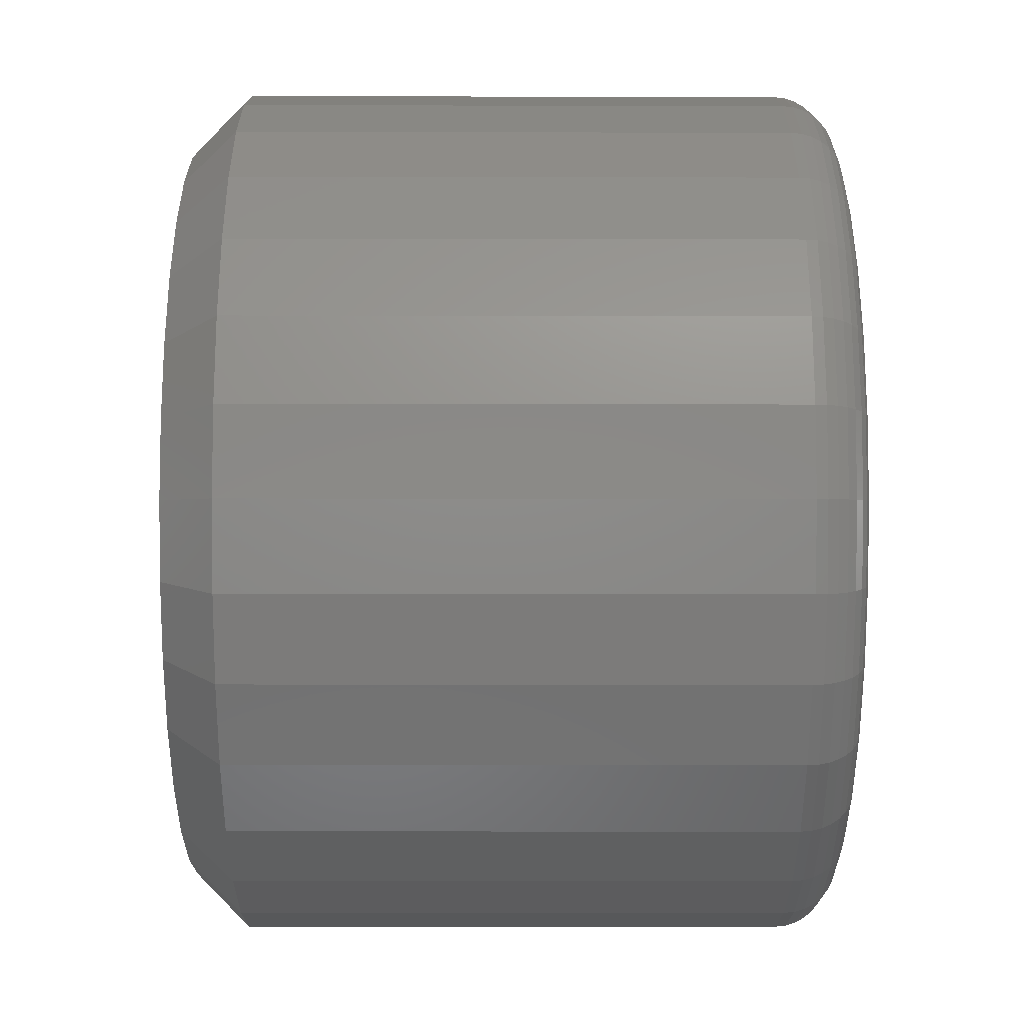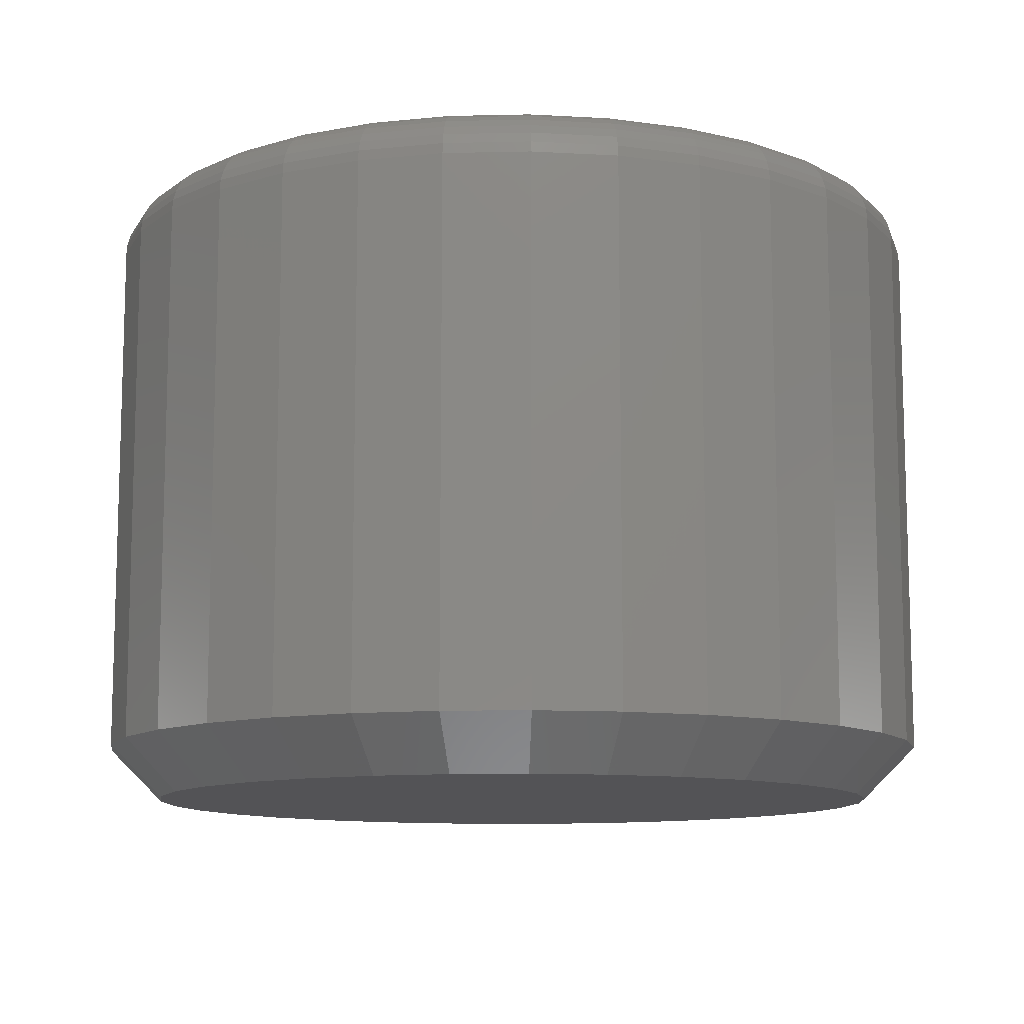
<metadata>
{"format":"stl","ext":"stl","renderer":"f3d","projection":"perspective","resolution":1024,"background":"white","views":[{"elev":-12.8,"azim":-90.3,"up":"+Y"},{"elev":-10.9,"azim":-2.4,"up":"+Z"}]}
</metadata>
<code>
# stl→obj: 352 verts, 700 faces
v 0.07105 0.4421 0.007812
v 0.07105 0.4421 0.08594
v 0.06984 0.4298 0.007812
v 0.06984 0.4298 0.08594
v 0.06625 0.4179 0.007812
v 0.06625 0.4179 0.08594
v 0.06041 0.407 0.007812
v 0.06041 0.407 0.08594
v 0.05255 0.3974 0.007812
v 0.05255 0.3974 0.08594
v 0.04298 0.3896 0.007812
v 0.04298 0.3896 0.08594
v 0.03206 0.3838 0.007812
v 0.03206 0.3838 0.08594
v 0.02022 0.3802 0.007812
v 0.02022 0.3802 0.08594
v 0.007895 0.3789 0.007812
v 0.007895 0.3789 0.08594
v -0.004427 0.3802 0.007812
v -0.004427 0.3802 0.08594
v -0.01627 0.3838 0.007812
v -0.01627 0.3838 0.08594
v -0.02719 0.3896 0.007812
v -0.02719 0.3896 0.08594
v -0.03676 0.3974 0.007812
v -0.03676 0.3974 0.08594
v -0.04462 0.407 0.007812
v -0.04462 0.407 0.08594
v -0.05046 0.4179 0.007812
v -0.05046 0.4179 0.08594
v -0.05405 0.4298 0.007812
v -0.05405 0.4298 0.08594
v -0.05526 0.4421 0.007812
v -0.05526 0.4421 0.08594
v -0.05405 0.4544 0.007812
v -0.05405 0.4544 0.08594
v -0.05046 0.4663 0.007812
v -0.05046 0.4663 0.08594
v -0.04462 0.4772 0.007812
v -0.04462 0.4772 0.08594
v -0.03676 0.4868 0.007812
v -0.03676 0.4868 0.08594
v -0.02719 0.4946 0.007812
v -0.02719 0.4946 0.08594
v -0.01627 0.5005 0.007812
v -0.01627 0.5005 0.08594
v -0.004427 0.504 0.007812
v -0.004427 0.504 0.08594
v 0.007895 0.5053 0.007812
v 0.007895 0.5053 0.08594
v 0.02022 0.504 0.007812
v 0.02022 0.504 0.08594
v 0.03206 0.5005 0.007812
v 0.03206 0.5005 0.08594
v 0.04298 0.4946 0.007812
v 0.04298 0.4946 0.08594
v 0.05255 0.4868 0.007812
v 0.05255 0.4868 0.08594
v 0.06041 0.4772 0.007812
v 0.06041 0.4772 0.08594
v 0.06625 0.4663 0.007812
v 0.06625 0.4663 0.08594
v 0.06984 0.4544 0.007812
v 0.06984 0.4544 0.08594
v -0.002903 0.4964 0.09375
v 0.01869 0.4964 0.09375
v 0.007895 0.4975 0.09375
v -0.01329 0.4932 0.09375
v 0.02907 0.4932 0.09375
v -0.02285 0.4881 0.09375
v 0.03864 0.4881 0.09375
v -0.03124 0.4812 0.09375
v 0.04703 0.4812 0.09375
v -0.03812 0.4729 0.09375
v 0.05391 0.4729 0.09375
v -0.04324 0.4633 0.09375
v 0.05903 0.4633 0.09375
v 0.05903 0.4209 0.09375
v -0.03812 0.4114 0.09375
v 0.05391 0.4114 0.09375
v -0.03124 0.403 0.09375
v 0.04703 0.403 0.09375
v -0.02285 0.3961 0.09375
v 0.03864 0.3961 0.09375
v -0.01329 0.391 0.09375
v 0.02907 0.391 0.09375
v -0.002903 0.3878 0.09375
v 0.01869 0.3878 0.09375
v 0.007895 0.3868 0.09375
v 0.06218 0.4529 0.09375
v -0.04639 0.4529 0.09375
v 0.06324 0.4421 0.09375
v -0.04745 0.4421 0.09375
v 0.06218 0.4313 0.09375
v -0.04639 0.4313 0.09375
v -0.04324 0.4209 0.09375
v 0.06476 0.4421 0.0936
v 0.06367 0.431 0.0936
v 0.06623 0.4421 0.09316
v 0.06511 0.4307 0.09316
v 0.06758 0.4421 0.09243
v 0.06643 0.4305 0.09243
v 0.06876 0.4421 0.09146
v 0.06759 0.4302 0.09146
v 0.06974 0.4421 0.09028
v 0.06855 0.43 0.09028
v 0.07046 0.4421 0.08893
v 0.06926 0.4299 0.08893
v 0.0709 0.4421 0.08746
v 0.06969 0.4298 0.08746
v -0.04788 0.431 0.0936
v -0.04897 0.4421 0.0936
v -0.04932 0.4307 0.09316
v -0.05044 0.4421 0.09316
v -0.05064 0.4305 0.09243
v -0.05179 0.4421 0.09243
v -0.05181 0.4302 0.09146
v -0.05297 0.4421 0.09146
v -0.05276 0.43 0.09028
v -0.05395 0.4421 0.09028
v -0.05347 0.4299 0.08893
v -0.05467 0.4421 0.08893
v -0.0539 0.4298 0.08746
v -0.05511 0.4421 0.08746
v -0.04465 0.4203 0.0936
v -0.046 0.4198 0.09316
v -0.04725 0.4193 0.09243
v -0.04834 0.4188 0.09146
v -0.04924 0.4184 0.09028
v -0.04991 0.4182 0.08893
v -0.05032 0.418 0.08746
v -0.03939 0.4105 0.0936
v -0.04061 0.4097 0.09316
v -0.04173 0.4089 0.09243
v -0.04272 0.4083 0.09146
v -0.04352 0.4077 0.09028
v -0.04412 0.4073 0.08893
v -0.04449 0.4071 0.08746
v -0.03232 0.4019 0.0936
v -0.03335 0.4009 0.09316
v -0.03431 0.3999 0.09243
v -0.03515 0.3991 0.09146
v -0.03583 0.3984 0.09028
v -0.03634 0.3979 0.08893
v -0.03666 0.3976 0.08746
v -0.0237 0.3948 0.0936
v -0.02451 0.3936 0.09316
v -0.02526 0.3925 0.09243
v -0.02592 0.3915 0.09146
v -0.02646 0.3907 0.09028
v -0.02686 0.3901 0.08893
v -0.02711 0.3897 0.08746
v -0.01387 0.3896 0.0936
v -0.01443 0.3882 0.09316
v -0.01495 0.387 0.09243
v -0.0154 0.3859 0.09146
v -0.01577 0.385 0.09028
v -0.01605 0.3843 0.08893
v -0.01622 0.3839 0.08746
v -0.0032 0.3863 0.0936
v -0.003486 0.3849 0.09316
v -0.003749 0.3836 0.09243
v -0.00398 0.3824 0.09146
v -0.00417 0.3815 0.09028
v -0.004311 0.3807 0.08893
v -0.004397 0.3803 0.08746
v 0.007895 0.3852 0.0936
v 0.007895 0.3838 0.09316
v 0.007895 0.3824 0.09243
v 0.007895 0.3812 0.09146
v 0.007895 0.3803 0.09028
v 0.007895 0.3795 0.08893
v 0.007895 0.3791 0.08746
v 0.01899 0.3863 0.0936
v 0.01928 0.3849 0.09316
v 0.01954 0.3836 0.09243
v 0.01977 0.3824 0.09146
v 0.01996 0.3815 0.09028
v 0.0201 0.3807 0.08893
v 0.02019 0.3803 0.08746
v 0.02966 0.3896 0.0936
v 0.03022 0.3882 0.09316
v 0.03074 0.387 0.09243
v 0.03119 0.3859 0.09146
v 0.03156 0.385 0.09028
v 0.03184 0.3843 0.08893
v 0.03201 0.3839 0.08746
v 0.03949 0.3948 0.0936
v 0.0403 0.3936 0.09316
v 0.04105 0.3925 0.09243
v 0.04171 0.3915 0.09146
v 0.04225 0.3907 0.09028
v 0.04265 0.3901 0.08893
v 0.0429 0.3897 0.08746
v 0.04811 0.4019 0.0936
v 0.04914 0.4009 0.09316
v 0.0501 0.3999 0.09243
v 0.05094 0.3991 0.09146
v 0.05162 0.3984 0.09028
v 0.05213 0.3979 0.08893
v 0.05245 0.3976 0.08746
v 0.05518 0.4105 0.0936
v 0.0564 0.4097 0.09316
v 0.05752 0.4089 0.09243
v 0.05851 0.4083 0.09146
v 0.05931 0.4077 0.09028
v 0.05991 0.4073 0.08893
v 0.06028 0.4071 0.08746
v 0.06044 0.4203 0.0936
v 0.06179 0.4198 0.09316
v 0.06304 0.4193 0.09243
v 0.06413 0.4188 0.09146
v 0.06503 0.4184 0.09028
v 0.0657 0.4182 0.08893
v 0.06611 0.418 0.08746
v -0.04788 0.4532 0.0936
v -0.04932 0.4535 0.09316
v -0.05064 0.4537 0.09243
v -0.05181 0.454 0.09146
v -0.05276 0.4542 0.09028
v -0.05347 0.4543 0.08893
v -0.0539 0.4544 0.08746
v 0.06367 0.4532 0.0936
v 0.06511 0.4535 0.09316
v 0.06643 0.4537 0.09243
v 0.06759 0.454 0.09146
v 0.06855 0.4542 0.09028
v 0.06926 0.4543 0.08893
v 0.06969 0.4544 0.08746
v 0.06044 0.4639 0.0936
v 0.06179 0.4644 0.09316
v 0.06304 0.4649 0.09243
v 0.06413 0.4654 0.09146
v 0.06503 0.4658 0.09028
v 0.0657 0.466 0.08893
v 0.06611 0.4662 0.08746
v 0.05518 0.4737 0.0936
v 0.0564 0.4745 0.09316
v 0.05752 0.4753 0.09243
v 0.05851 0.4759 0.09146
v 0.05931 0.4765 0.09028
v 0.05991 0.4769 0.08893
v 0.06028 0.4771 0.08746
v 0.04811 0.4823 0.0936
v 0.04914 0.4834 0.09316
v 0.0501 0.4843 0.09243
v 0.05094 0.4851 0.09146
v 0.05162 0.4858 0.09028
v 0.05213 0.4863 0.08893
v 0.05245 0.4867 0.08746
v 0.03949 0.4894 0.0936
v 0.0403 0.4906 0.09316
v 0.04105 0.4917 0.09243
v 0.04171 0.4927 0.09146
v 0.04225 0.4935 0.09028
v 0.04265 0.4941 0.08893
v 0.0429 0.4945 0.08746
v 0.02966 0.4946 0.0936
v 0.03022 0.496 0.09316
v 0.03074 0.4972 0.09243
v 0.03119 0.4983 0.09146
v 0.03156 0.4992 0.09028
v 0.03184 0.4999 0.08893
v 0.03201 0.5003 0.08746
v 0.01899 0.4979 0.0936
v 0.01928 0.4993 0.09316
v 0.01954 0.5006 0.09243
v 0.01977 0.5018 0.09146
v 0.01996 0.5028 0.09028
v 0.0201 0.5035 0.08893
v 0.02019 0.5039 0.08746
v 0.007895 0.499 0.0936
v 0.007895 0.5004 0.09316
v 0.007895 0.5018 0.09243
v 0.007895 0.503 0.09146
v 0.007895 0.5039 0.09028
v 0.007895 0.5047 0.08893
v 0.007895 0.5051 0.08746
v -0.0032 0.4979 0.0936
v -0.003486 0.4993 0.09316
v -0.003749 0.5006 0.09243
v -0.00398 0.5018 0.09146
v -0.00417 0.5028 0.09028
v -0.004311 0.5035 0.08893
v -0.004397 0.5039 0.08746
v -0.01387 0.4946 0.0936
v -0.01443 0.496 0.09316
v -0.01495 0.4972 0.09243
v -0.0154 0.4983 0.09146
v -0.01577 0.4992 0.09028
v -0.01605 0.4999 0.08893
v -0.01622 0.5003 0.08746
v -0.0237 0.4894 0.0936
v -0.02451 0.4906 0.09316
v -0.02526 0.4917 0.09243
v -0.02592 0.4927 0.09146
v -0.02646 0.4935 0.09028
v -0.02686 0.4941 0.08893
v -0.02711 0.4945 0.08746
v -0.03232 0.4823 0.0936
v -0.03335 0.4834 0.09316
v -0.03431 0.4843 0.09243
v -0.03515 0.4851 0.09146
v -0.03583 0.4858 0.09028
v -0.03634 0.4863 0.08893
v -0.03666 0.4867 0.08746
v -0.03939 0.4737 0.0936
v -0.04061 0.4745 0.09316
v -0.04173 0.4753 0.09243
v -0.04272 0.4759 0.09146
v -0.04352 0.4765 0.09028
v -0.04412 0.4769 0.08893
v -0.04449 0.4771 0.08746
v -0.04465 0.4639 0.0936
v -0.046 0.4644 0.09316
v -0.04725 0.4649 0.09243
v -0.04834 0.4654 0.09146
v -0.04924 0.4658 0.09028
v -0.04991 0.466 0.08893
v -0.05032 0.4662 0.08746
v 0.007895 0.4975 0
v 0.01869 0.4964 0
v -0.002903 0.4964 0
v -0.01329 0.4932 0
v 0.02907 0.4932 0
v -0.02285 0.4881 0
v 0.03864 0.4881 0
v -0.03124 0.4812 0
v 0.04703 0.4812 0
v -0.03812 0.4729 0
v 0.05391 0.4729 0
v -0.04324 0.4633 0
v 0.05903 0.4633 0
v 0.05391 0.4114 0
v -0.03812 0.4114 0
v 0.05903 0.4209 0
v -0.03124 0.403 0
v 0.04703 0.403 0
v -0.02285 0.3961 0
v 0.03864 0.3961 0
v -0.01329 0.391 0
v 0.02907 0.391 0
v -0.002903 0.3878 0
v 0.01869 0.3878 0
v 0.007895 0.3868 0
v -0.04324 0.4209 0
v -0.04639 0.4313 0
v 0.06218 0.4313 0
v -0.04745 0.4421 0
v 0.06324 0.4421 0
v -0.04639 0.4529 0
v 0.06218 0.4529 0
f 1 2 3
f 3 2 4
f 3 4 5
f 5 4 6
f 5 6 7
f 7 6 8
f 7 8 9
f 9 8 10
f 9 10 11
f 11 10 12
f 11 12 13
f 13 12 14
f 13 14 15
f 15 14 16
f 15 16 17
f 17 16 18
f 17 18 19
f 19 18 20
f 19 20 21
f 21 20 22
f 21 22 23
f 23 22 24
f 23 24 25
f 25 24 26
f 25 26 27
f 27 26 28
f 27 28 29
f 29 28 30
f 29 30 31
f 31 30 32
f 31 32 33
f 33 32 34
f 33 34 35
f 35 34 36
f 35 36 37
f 37 36 38
f 37 38 39
f 39 38 40
f 39 40 41
f 41 40 42
f 41 42 43
f 43 42 44
f 43 44 45
f 45 44 46
f 45 46 47
f 47 46 48
f 47 48 49
f 49 48 50
f 49 50 51
f 51 50 52
f 51 52 53
f 53 52 54
f 53 54 55
f 55 54 56
f 55 56 57
f 57 56 58
f 57 58 59
f 59 58 60
f 59 60 61
f 61 60 62
f 61 62 63
f 63 62 64
f 63 64 1
f 1 64 2
f 65 66 67
f 66 65 68
f 66 68 69
f 69 68 70
f 69 70 71
f 71 70 72
f 71 72 73
f 73 72 74
f 73 74 75
f 75 74 76
f 75 76 77
f 78 79 80
f 80 79 81
f 80 81 82
f 82 81 83
f 82 83 84
f 84 83 85
f 84 85 86
f 86 85 87
f 86 87 88
f 88 87 89
f 77 76 90
f 90 76 91
f 90 91 92
f 92 91 93
f 92 93 94
f 94 93 95
f 94 95 78
f 78 95 96
f 78 96 79
f 92 94 97
f 97 94 98
f 97 98 99
f 99 98 100
f 99 100 101
f 101 100 102
f 101 102 103
f 103 102 104
f 103 104 105
f 105 104 106
f 105 106 107
f 107 106 108
f 107 108 109
f 109 108 110
f 109 110 2
f 2 110 4
f 95 93 111
f 111 93 112
f 111 112 113
f 113 112 114
f 113 114 115
f 115 114 116
f 115 116 117
f 117 116 118
f 117 118 119
f 119 118 120
f 119 120 121
f 121 120 122
f 121 122 123
f 123 122 124
f 123 124 32
f 32 124 34
f 96 95 125
f 125 95 111
f 125 111 126
f 126 111 113
f 126 113 127
f 127 113 115
f 127 115 128
f 128 115 117
f 128 117 129
f 129 117 119
f 129 119 130
f 130 119 121
f 130 121 131
f 131 121 123
f 131 123 30
f 30 123 32
f 79 96 132
f 132 96 125
f 132 125 133
f 133 125 126
f 133 126 134
f 134 126 127
f 134 127 135
f 135 127 128
f 135 128 136
f 136 128 129
f 136 129 137
f 137 129 130
f 137 130 138
f 138 130 131
f 138 131 28
f 28 131 30
f 81 79 139
f 139 79 132
f 139 132 140
f 140 132 133
f 140 133 141
f 141 133 134
f 141 134 142
f 142 134 135
f 142 135 143
f 143 135 136
f 143 136 144
f 144 136 137
f 144 137 145
f 145 137 138
f 145 138 26
f 26 138 28
f 83 81 146
f 146 81 139
f 146 139 147
f 147 139 140
f 147 140 148
f 148 140 141
f 148 141 149
f 149 141 142
f 149 142 150
f 150 142 143
f 150 143 151
f 151 143 144
f 151 144 152
f 152 144 145
f 152 145 24
f 24 145 26
f 85 83 153
f 153 83 146
f 153 146 154
f 154 146 147
f 154 147 155
f 155 147 148
f 155 148 156
f 156 148 149
f 156 149 157
f 157 149 150
f 157 150 158
f 158 150 151
f 158 151 159
f 159 151 152
f 159 152 22
f 22 152 24
f 87 85 160
f 160 85 153
f 160 153 161
f 161 153 154
f 161 154 162
f 162 154 155
f 162 155 163
f 163 155 156
f 163 156 164
f 164 156 157
f 164 157 165
f 165 157 158
f 165 158 166
f 166 158 159
f 166 159 20
f 20 159 22
f 89 87 167
f 167 87 160
f 167 160 168
f 168 160 161
f 168 161 169
f 169 161 162
f 169 162 170
f 170 162 163
f 170 163 171
f 171 163 164
f 171 164 172
f 172 164 165
f 172 165 173
f 173 165 166
f 173 166 18
f 18 166 20
f 88 89 174
f 174 89 167
f 174 167 175
f 175 167 168
f 175 168 176
f 176 168 169
f 176 169 177
f 177 169 170
f 177 170 178
f 178 170 171
f 178 171 179
f 179 171 172
f 179 172 180
f 180 172 173
f 180 173 16
f 16 173 18
f 86 88 181
f 181 88 174
f 181 174 182
f 182 174 175
f 182 175 183
f 183 175 176
f 183 176 184
f 184 176 177
f 184 177 185
f 185 177 178
f 185 178 186
f 186 178 179
f 186 179 187
f 187 179 180
f 187 180 14
f 14 180 16
f 84 86 188
f 188 86 181
f 188 181 189
f 189 181 182
f 189 182 190
f 190 182 183
f 190 183 191
f 191 183 184
f 191 184 192
f 192 184 185
f 192 185 193
f 193 185 186
f 193 186 194
f 194 186 187
f 194 187 12
f 12 187 14
f 82 84 195
f 195 84 188
f 195 188 196
f 196 188 189
f 196 189 197
f 197 189 190
f 197 190 198
f 198 190 191
f 198 191 199
f 199 191 192
f 199 192 200
f 200 192 193
f 200 193 201
f 201 193 194
f 201 194 10
f 10 194 12
f 80 82 202
f 202 82 195
f 202 195 203
f 203 195 196
f 203 196 204
f 204 196 197
f 204 197 205
f 205 197 198
f 205 198 206
f 206 198 199
f 206 199 207
f 207 199 200
f 207 200 208
f 208 200 201
f 208 201 8
f 8 201 10
f 78 80 209
f 209 80 202
f 209 202 210
f 210 202 203
f 210 203 211
f 211 203 204
f 211 204 212
f 212 204 205
f 212 205 213
f 213 205 206
f 213 206 214
f 214 206 207
f 214 207 215
f 215 207 208
f 215 208 6
f 6 208 8
f 94 78 98
f 98 78 209
f 98 209 100
f 100 209 210
f 100 210 102
f 102 210 211
f 102 211 104
f 104 211 212
f 104 212 106
f 106 212 213
f 106 213 108
f 108 213 214
f 108 214 110
f 110 214 215
f 110 215 4
f 4 215 6
f 93 91 112
f 112 91 216
f 112 216 114
f 114 216 217
f 114 217 116
f 116 217 218
f 116 218 118
f 118 218 219
f 118 219 120
f 120 219 220
f 120 220 122
f 122 220 221
f 122 221 124
f 124 221 222
f 124 222 34
f 34 222 36
f 90 92 223
f 223 92 97
f 223 97 224
f 224 97 99
f 224 99 225
f 225 99 101
f 225 101 226
f 226 101 103
f 226 103 227
f 227 103 105
f 227 105 228
f 228 105 107
f 228 107 229
f 229 107 109
f 229 109 64
f 64 109 2
f 77 90 230
f 230 90 223
f 230 223 231
f 231 223 224
f 231 224 232
f 232 224 225
f 232 225 233
f 233 225 226
f 233 226 234
f 234 226 227
f 234 227 235
f 235 227 228
f 235 228 236
f 236 228 229
f 236 229 62
f 62 229 64
f 75 77 237
f 237 77 230
f 237 230 238
f 238 230 231
f 238 231 239
f 239 231 232
f 239 232 240
f 240 232 233
f 240 233 241
f 241 233 234
f 241 234 242
f 242 234 235
f 242 235 243
f 243 235 236
f 243 236 60
f 60 236 62
f 73 75 244
f 244 75 237
f 244 237 245
f 245 237 238
f 245 238 246
f 246 238 239
f 246 239 247
f 247 239 240
f 247 240 248
f 248 240 241
f 248 241 249
f 249 241 242
f 249 242 250
f 250 242 243
f 250 243 58
f 58 243 60
f 71 73 251
f 251 73 244
f 251 244 252
f 252 244 245
f 252 245 253
f 253 245 246
f 253 246 254
f 254 246 247
f 254 247 255
f 255 247 248
f 255 248 256
f 256 248 249
f 256 249 257
f 257 249 250
f 257 250 56
f 56 250 58
f 69 71 258
f 258 71 251
f 258 251 259
f 259 251 252
f 259 252 260
f 260 252 253
f 260 253 261
f 261 253 254
f 261 254 262
f 262 254 255
f 262 255 263
f 263 255 256
f 263 256 264
f 264 256 257
f 264 257 54
f 54 257 56
f 66 69 265
f 265 69 258
f 265 258 266
f 266 258 259
f 266 259 267
f 267 259 260
f 267 260 268
f 268 260 261
f 268 261 269
f 269 261 262
f 269 262 270
f 270 262 263
f 270 263 271
f 271 263 264
f 271 264 52
f 52 264 54
f 67 66 272
f 272 66 265
f 272 265 273
f 273 265 266
f 273 266 274
f 274 266 267
f 274 267 275
f 275 267 268
f 275 268 276
f 276 268 269
f 276 269 277
f 277 269 270
f 277 270 278
f 278 270 271
f 278 271 50
f 50 271 52
f 65 67 279
f 279 67 272
f 279 272 280
f 280 272 273
f 280 273 281
f 281 273 274
f 281 274 282
f 282 274 275
f 282 275 283
f 283 275 276
f 283 276 284
f 284 276 277
f 284 277 285
f 285 277 278
f 285 278 48
f 48 278 50
f 68 65 286
f 286 65 279
f 286 279 287
f 287 279 280
f 287 280 288
f 288 280 281
f 288 281 289
f 289 281 282
f 289 282 290
f 290 282 283
f 290 283 291
f 291 283 284
f 291 284 292
f 292 284 285
f 292 285 46
f 46 285 48
f 70 68 293
f 293 68 286
f 293 286 294
f 294 286 287
f 294 287 295
f 295 287 288
f 295 288 296
f 296 288 289
f 296 289 297
f 297 289 290
f 297 290 298
f 298 290 291
f 298 291 299
f 299 291 292
f 299 292 44
f 44 292 46
f 72 70 300
f 300 70 293
f 300 293 301
f 301 293 294
f 301 294 302
f 302 294 295
f 302 295 303
f 303 295 296
f 303 296 304
f 304 296 297
f 304 297 305
f 305 297 298
f 305 298 306
f 306 298 299
f 306 299 42
f 42 299 44
f 74 72 307
f 307 72 300
f 307 300 308
f 308 300 301
f 308 301 309
f 309 301 302
f 309 302 310
f 310 302 303
f 310 303 311
f 311 303 304
f 311 304 312
f 312 304 305
f 312 305 313
f 313 305 306
f 313 306 40
f 40 306 42
f 76 74 314
f 314 74 307
f 314 307 315
f 315 307 308
f 315 308 316
f 316 308 309
f 316 309 317
f 317 309 310
f 317 310 318
f 318 310 311
f 318 311 319
f 319 311 312
f 319 312 320
f 320 312 313
f 320 313 38
f 38 313 40
f 91 76 216
f 216 76 314
f 216 314 217
f 217 314 315
f 217 315 218
f 218 315 316
f 218 316 219
f 219 316 317
f 219 317 220
f 220 317 318
f 220 318 221
f 221 318 319
f 221 319 222
f 222 319 320
f 222 320 36
f 36 320 38
f 321 322 323
f 324 323 322
f 325 324 322
f 326 324 325
f 327 326 325
f 328 326 327
f 329 328 327
f 330 328 329
f 331 330 329
f 332 330 331
f 333 332 331
f 334 335 336
f 337 335 334
f 338 337 334
f 339 337 338
f 340 339 338
f 341 339 340
f 342 341 340
f 343 341 342
f 344 343 342
f 345 343 344
f 335 346 336
f 336 346 347
f 336 347 348
f 348 347 349
f 348 349 350
f 350 349 351
f 350 351 352
f 352 351 332
f 352 332 333
f 349 31 33
f 349 347 31
f 1 348 350
f 1 3 348
f 346 29 31
f 346 31 347
f 335 25 27
f 27 29 335
f 335 29 346
f 341 21 23
f 341 23 339
f 23 337 339
f 343 17 19
f 19 21 343
f 343 21 341
f 342 13 15
f 342 15 344
f 15 345 344
f 340 9 11
f 11 13 340
f 340 13 342
f 336 5 7
f 336 7 334
f 7 338 334
f 3 5 348
f 348 5 336
f 25 335 337
f 337 23 25
f 17 343 345
f 345 15 17
f 9 340 338
f 338 7 9
f 350 63 1
f 350 352 63
f 33 351 349
f 33 35 351
f 333 61 63
f 333 63 352
f 331 57 59
f 59 61 331
f 331 61 333
f 325 53 55
f 325 55 327
f 55 329 327
f 322 49 51
f 51 53 322
f 322 53 325
f 324 45 47
f 324 47 323
f 47 321 323
f 326 41 43
f 43 45 326
f 326 45 324
f 332 37 39
f 332 39 330
f 39 328 330
f 35 37 351
f 351 37 332
f 57 331 329
f 329 55 57
f 49 322 321
f 321 47 49
f 41 326 328
f 328 39 41

</code>
